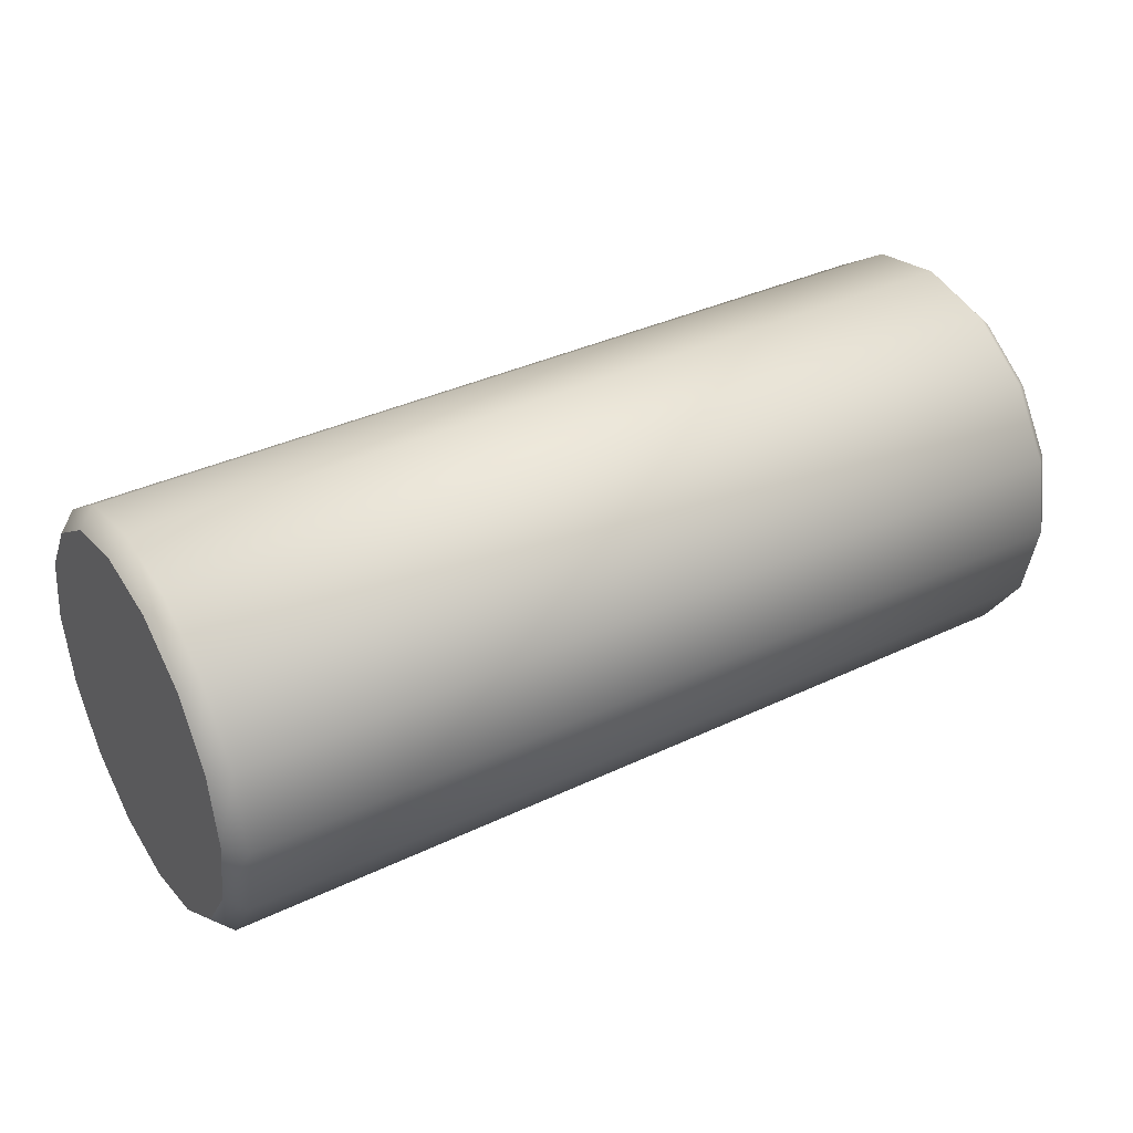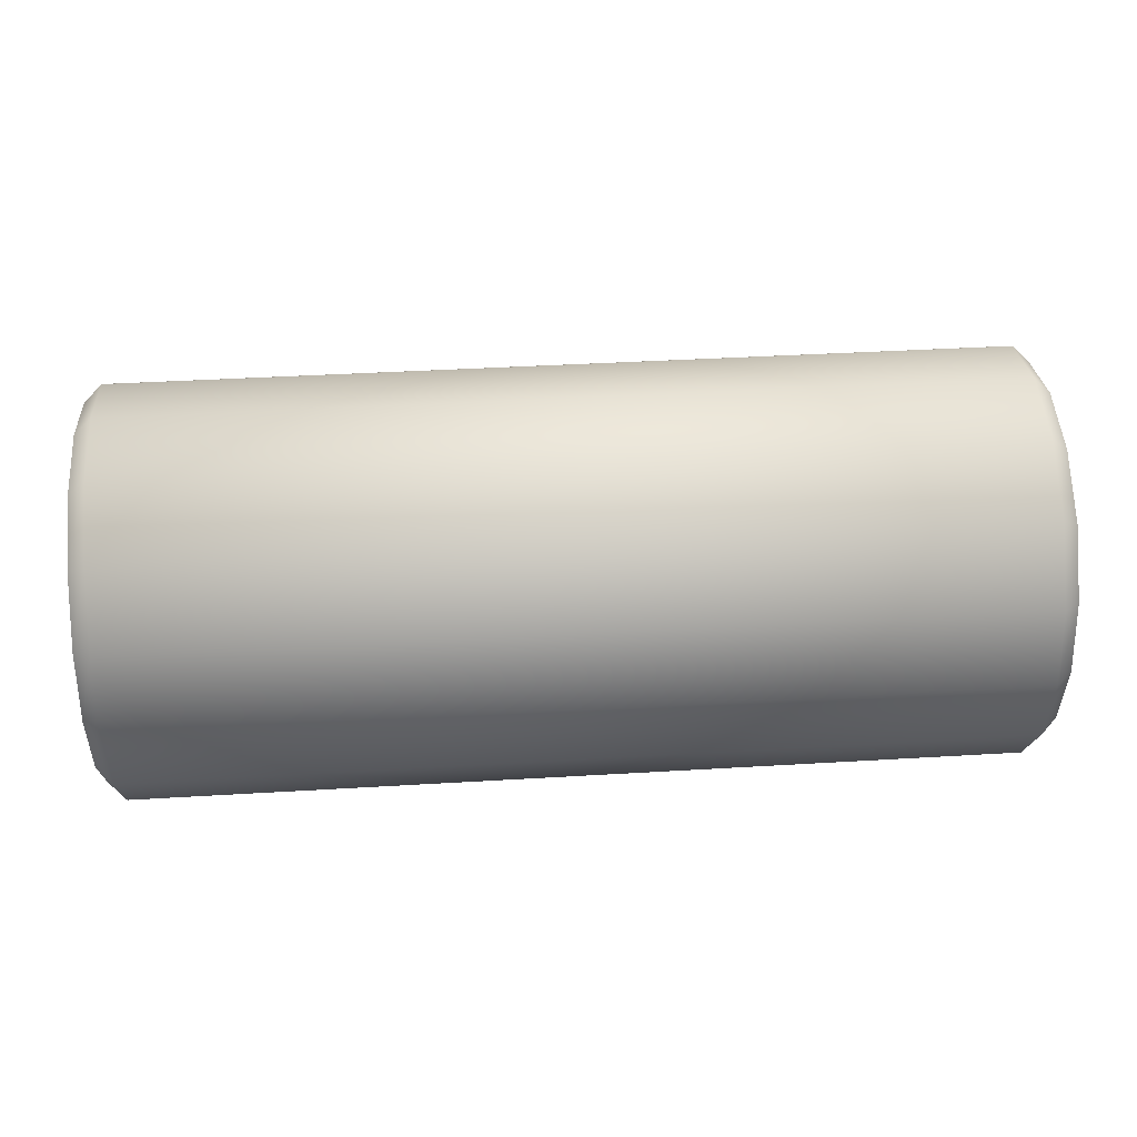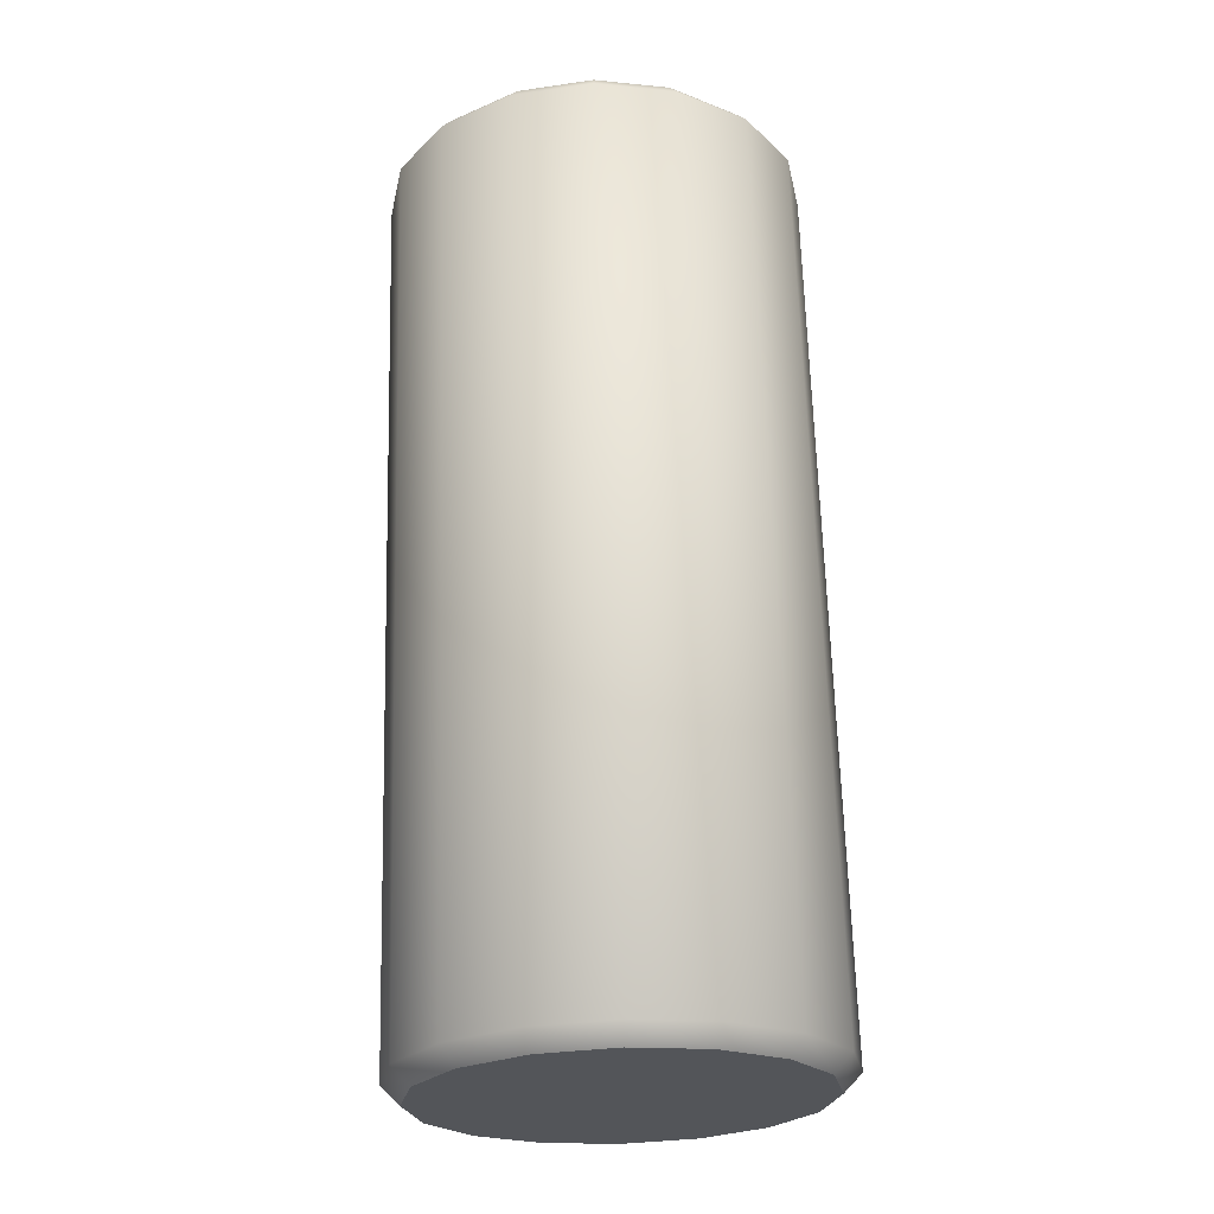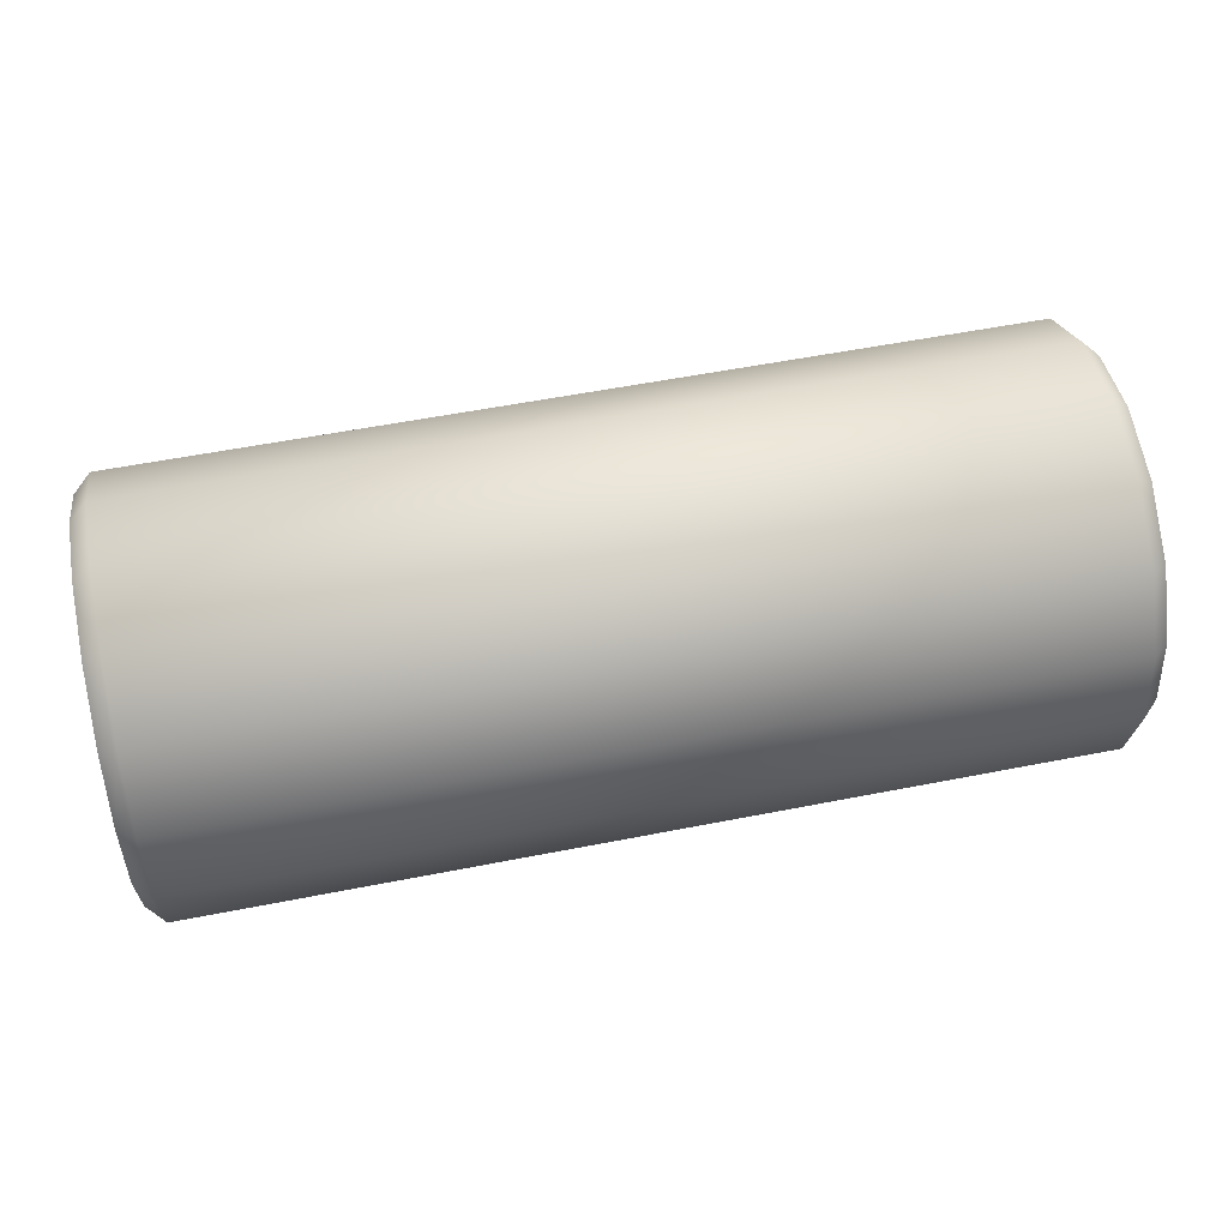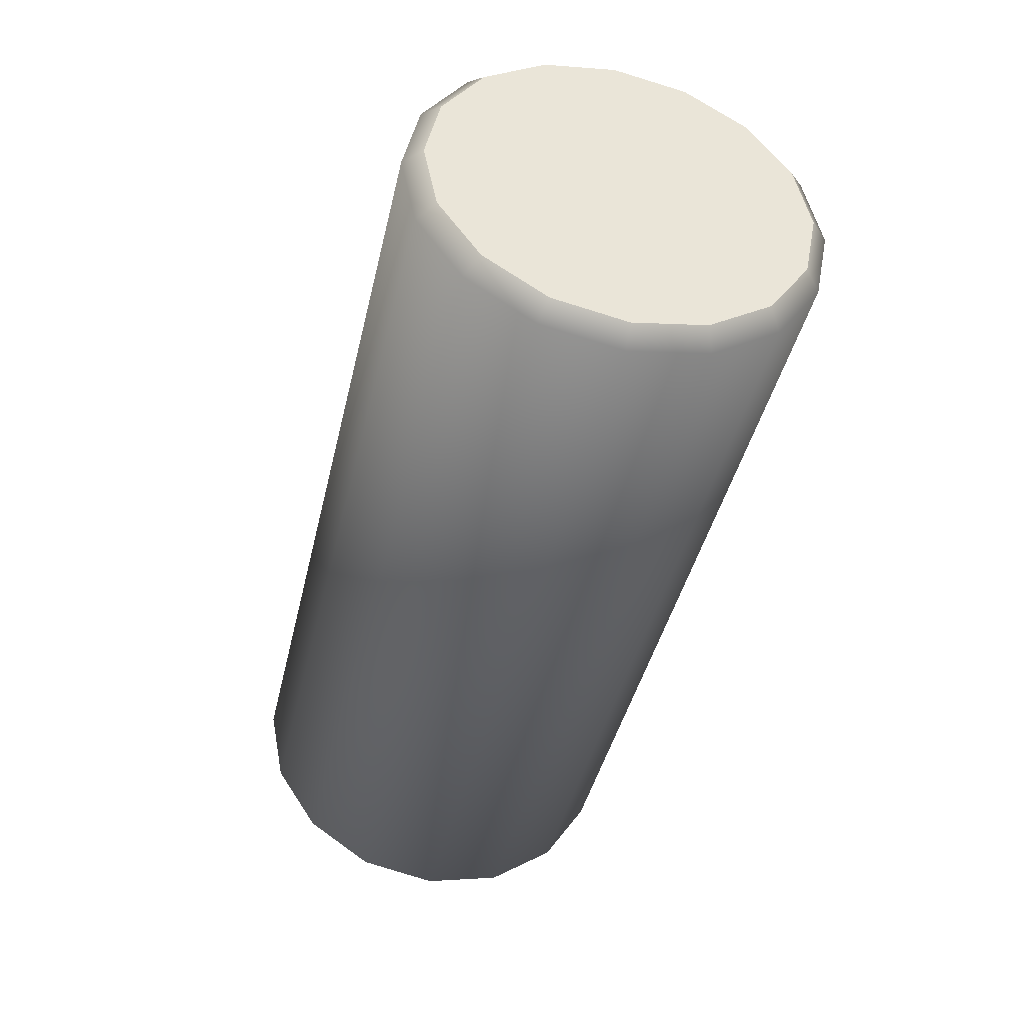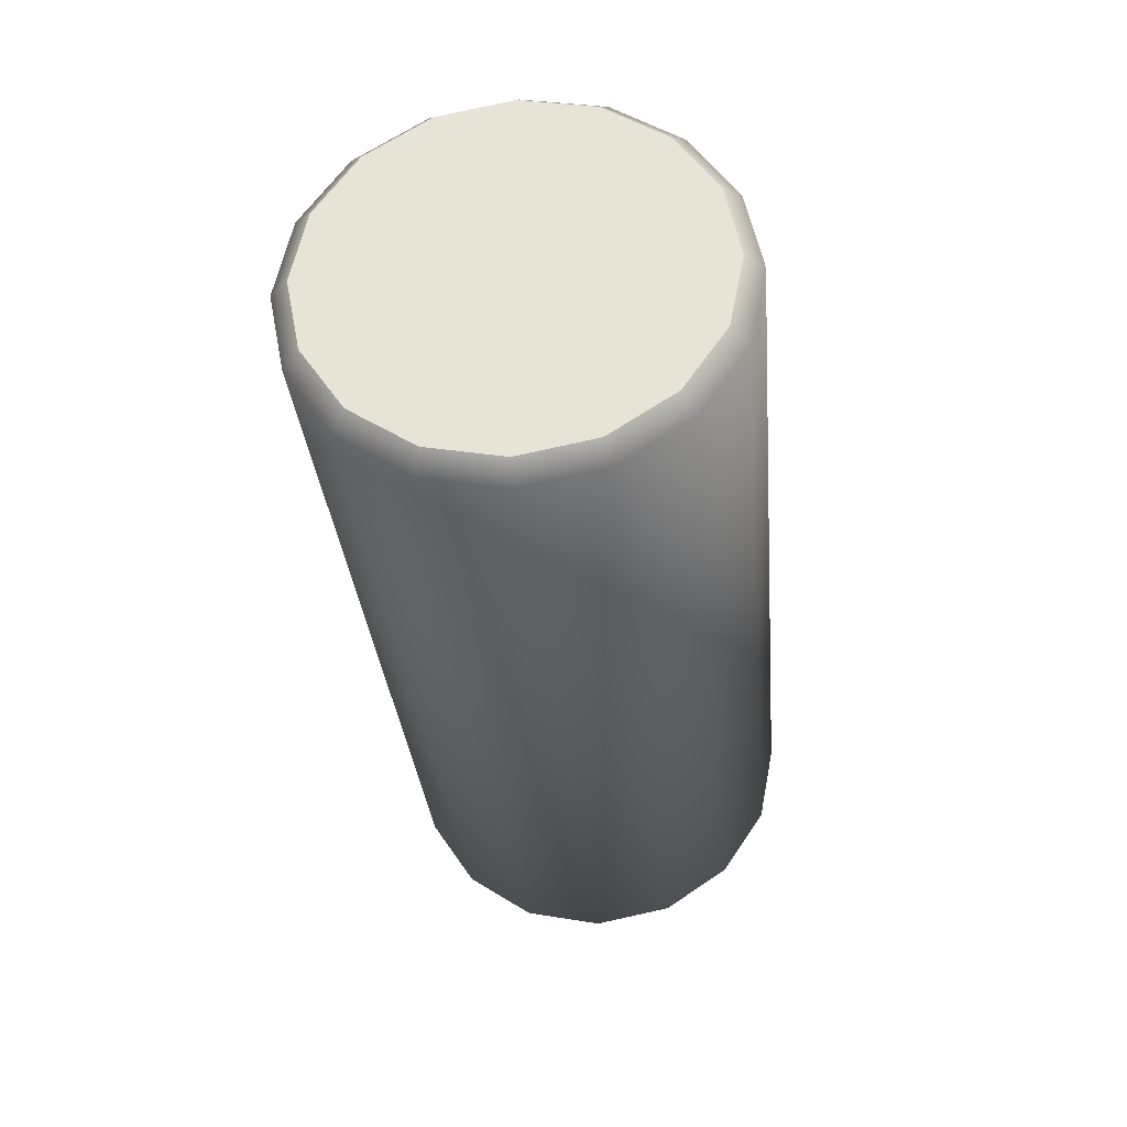
<metadata>
{"format":"obj","ext":"obj","renderer":"f3d","projection":"perspective","resolution":1024,"background":"white","views":[{"elev":36.6,"azim":-31.7,"up":"+Y"},{"elev":39.3,"azim":175.7,"up":"+Y"},{"elev":65.5,"azim":88.4,"up":"+Y"},{"elev":56.5,"azim":168.4,"up":"+Y"},{"elev":-42.5,"azim":77.1,"up":"+Y"},{"elev":-31.9,"azim":95.1,"up":"+Y"}]}
</metadata>
<code>
o mesh5/mesh5-geometry#mesh5-geometry
v 0.0554 -0.02014 -0.2118
v 0.0554 -0.02914 -0.1901
v 0.0554 -0.02914 -0.2136
v 0.0554 -0.0125 -0.2067
v 0.0554 -0.03814 -0.2118
v 0.05318 -0.01929 -0.2138
v 0.0554 -0.007404 -0.1991
v 0.05318 -0.01094 -0.2083
v 0.0554 -0.04577 -0.2067
v 0.05318 -0.02914 -0.2158
v 0.0554 -0.005614 -0.1901
v 0.05318 -0.00536 -0.1999
v 0.0554 -0.05087 -0.1991
v 0.05318 -0.03898 -0.2138
v -0.05729 -0.01094 -0.2083
v -0.05729 -0.01929 -0.2138
v 0.0554 -0.007404 -0.1811
v 0.05318 -0.003401 -0.1901
v -0.05729 -0.00536 -0.1999
v 0.0554 -0.05266 -0.1901
v 0.05318 -0.04733 -0.2083
v -0.05729 -0.02914 -0.2158
v 0.05318 -0.00536 -0.1802
v 0.0554 -0.0125 -0.1734
v -0.05729 -0.003401 -0.1901
v 0.0554 -0.05087 -0.1811
v 0.05318 -0.05291 -0.1999
v -0.05729 -0.03898 -0.2138
v -0.05951 -0.0125 -0.2067
v -0.05951 -0.007404 -0.1991
v -0.05951 -0.02014 -0.2118
v 0.05318 -0.01094 -0.1719
v 0.0554 -0.02014 -0.1683
v -0.05729 -0.00536 -0.1802
v -0.05951 -0.005614 -0.1901
v 0.0554 -0.04577 -0.1734
v 0.05318 -0.05487 -0.1901
v -0.05729 -0.04733 -0.2083
v -0.05951 -0.02914 -0.2136
v -0.05729 -0.01094 -0.1719
v 0.05318 -0.01929 -0.1663
v 0.0554 -0.02914 -0.1665
v -0.05951 -0.007404 -0.1811
v 0.0554 -0.03814 -0.1683
v 0.05318 -0.05291 -0.1802
v -0.05729 -0.05291 -0.1999
v -0.05951 -0.03814 -0.2118
v -0.05951 -0.02914 -0.1901
v -0.05729 -0.01929 -0.1663
v 0.05318 -0.02914 -0.1643
v -0.05951 -0.0125 -0.1734
v 0.05318 -0.04733 -0.1719
v -0.05729 -0.05487 -0.1901
v -0.05951 -0.04577 -0.2067
v -0.05951 -0.02014 -0.1683
v -0.05729 -0.02914 -0.1643
v 0.05318 -0.03898 -0.1663
v -0.05729 -0.05291 -0.1802
v -0.05951 -0.05087 -0.1991
v -0.05951 -0.02914 -0.1665
v -0.05729 -0.03898 -0.1663
v -0.05729 -0.04733 -0.1719
v -0.05951 -0.05266 -0.1901
v -0.05951 -0.03814 -0.1683
v -0.05951 -0.05087 -0.1811
v -0.05951 -0.04577 -0.1734
f 1 2 3
f 4 2 1
f 2 5 3
f 6 1 3
f 7 2 4
f 8 4 1
f 2 9 5
f 3 5 10
f 8 1 6
f 6 3 10
f 11 2 7
f 12 7 4
f 12 4 8
f 2 13 9
f 5 9 14
f 10 5 14
f 6 15 8
f 10 16 6
f 11 17 2
f 11 7 18
f 18 7 12
f 12 8 19
f 2 20 13
f 9 13 21
f 14 9 21
f 10 14 22
f 6 16 15
f 8 15 19
f 10 22 16
f 17 11 23
f 17 24 2
f 23 11 18
f 18 12 25
f 12 19 25
f 2 26 20
f 20 27 13
f 21 13 27
f 14 21 28
f 14 28 22
f 16 29 15
f 15 30 19
f 22 31 16
f 17 23 32
f 17 32 24
f 24 33 2
f 23 18 34
f 18 25 34
f 25 19 35
f 2 36 26
f 26 37 20
f 20 37 27
f 27 38 21
f 21 38 28
f 22 28 39
f 16 31 29
f 15 29 30
f 35 19 30
f 22 39 31
f 32 23 40
f 24 32 41
f 24 41 33
f 33 42 2
f 23 34 40
f 34 25 43
f 43 25 35
f 2 44 36
f 26 36 45
f 26 45 37
f 37 46 27
f 27 46 38
f 28 38 47
f 28 47 39
f 29 31 48
f 30 29 48
f 35 30 48
f 31 39 48
f 32 40 49
f 32 49 41
f 33 41 50
f 33 50 42
f 42 44 2
f 34 51 40
f 34 43 51
f 35 48 43
f 36 44 52
f 45 36 52
f 45 53 37
f 37 53 46
f 38 46 54
f 47 38 54
f 39 47 48
f 40 55 49
f 41 49 56
f 41 56 50
f 42 50 57
f 44 42 57
f 40 51 55
f 43 48 51
f 52 44 57
f 52 58 45
f 45 58 53
f 53 59 46
f 54 46 59
f 48 47 54
f 49 55 60
f 49 60 56
f 50 56 61
f 57 50 61
f 51 48 55
f 52 57 62
f 52 62 58
f 58 63 53
f 53 63 59
f 48 54 59
f 55 48 60
f 60 64 56
f 56 64 61
f 57 61 62
f 62 65 58
f 58 65 63
f 48 59 63
f 48 64 60
f 64 66 61
f 61 66 62
f 66 65 62
f 48 63 65
f 48 66 64
f 48 65 66
f 3 2 1
f 1 2 4
f 3 5 2
f 3 1 6
f 4 2 7
f 1 4 8
f 5 9 2
f 10 5 3
f 6 1 8
f 10 3 6
f 7 2 11
f 4 7 12
f 8 4 12
f 9 13 2
f 14 9 5
f 14 5 10
f 8 15 6
f 6 16 10
f 2 17 11
f 18 7 11
f 12 7 18
f 19 8 12
f 13 20 2
f 21 13 9
f 21 9 14
f 22 14 10
f 15 16 6
f 19 15 8
f 16 22 10
f 23 11 17
f 2 24 17
f 18 11 23
f 25 12 18
f 25 19 12
f 20 26 2
f 13 27 20
f 27 13 21
f 28 21 14
f 22 28 14
f 15 29 16
f 19 30 15
f 16 31 22
f 32 23 17
f 24 32 17
f 2 33 24
f 34 18 23
f 34 25 18
f 35 19 25
f 26 36 2
f 20 37 26
f 27 37 20
f 21 38 27
f 28 38 21
f 39 28 22
f 29 31 16
f 30 29 15
f 30 19 35
f 31 39 22
f 40 23 32
f 41 32 24
f 33 41 24
f 2 42 33
f 40 34 23
f 43 25 34
f 35 25 43
f 36 44 2
f 45 36 26
f 37 45 26
f 27 46 37
f 38 46 27
f 47 38 28
f 39 47 28
f 48 31 29
f 48 29 30
f 48 30 35
f 48 39 31
f 49 40 32
f 41 49 32
f 50 41 33
f 42 50 33
f 2 44 42
f 40 51 34
f 51 43 34
f 43 48 35
f 52 44 36
f 52 36 45
f 37 53 45
f 46 53 37
f 54 46 38
f 54 38 47
f 48 47 39
f 49 55 40
f 56 49 41
f 50 56 41
f 57 50 42
f 57 42 44
f 55 51 40
f 51 48 43
f 57 44 52
f 45 58 52
f 53 58 45
f 46 59 53
f 59 46 54
f 54 47 48
f 60 55 49
f 56 60 49
f 61 56 50
f 61 50 57
f 55 48 51
f 62 57 52
f 58 62 52
f 53 63 58
f 59 63 53
f 59 54 48
f 60 48 55
f 56 64 60
f 61 64 56
f 62 61 57
f 58 65 62
f 63 65 58
f 63 59 48
f 60 64 48
f 61 66 64
f 62 66 61
f 62 65 66
f 65 63 48
f 64 66 48
f 66 65 48

</code>
